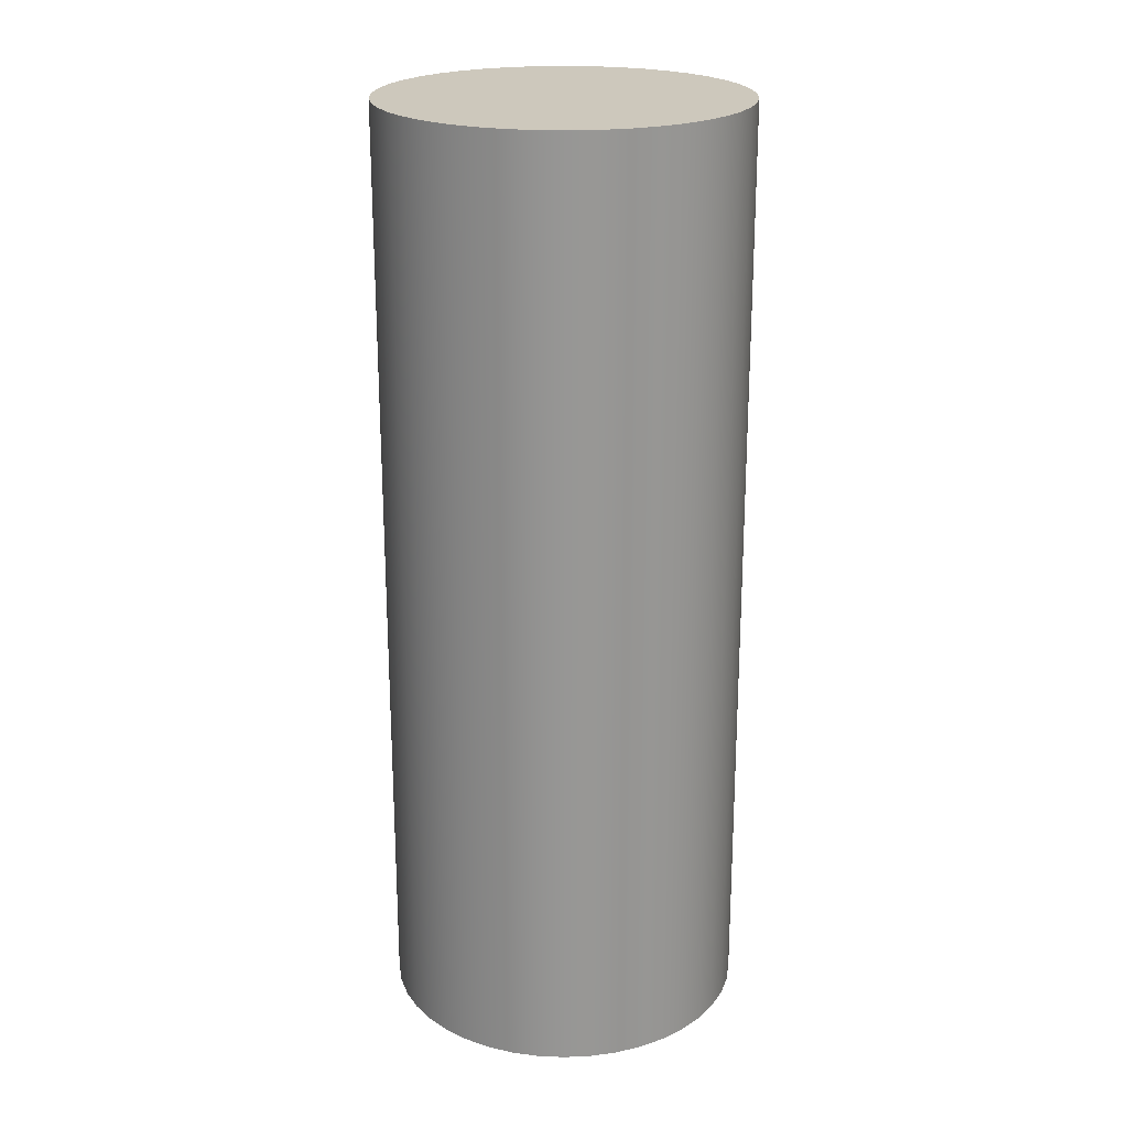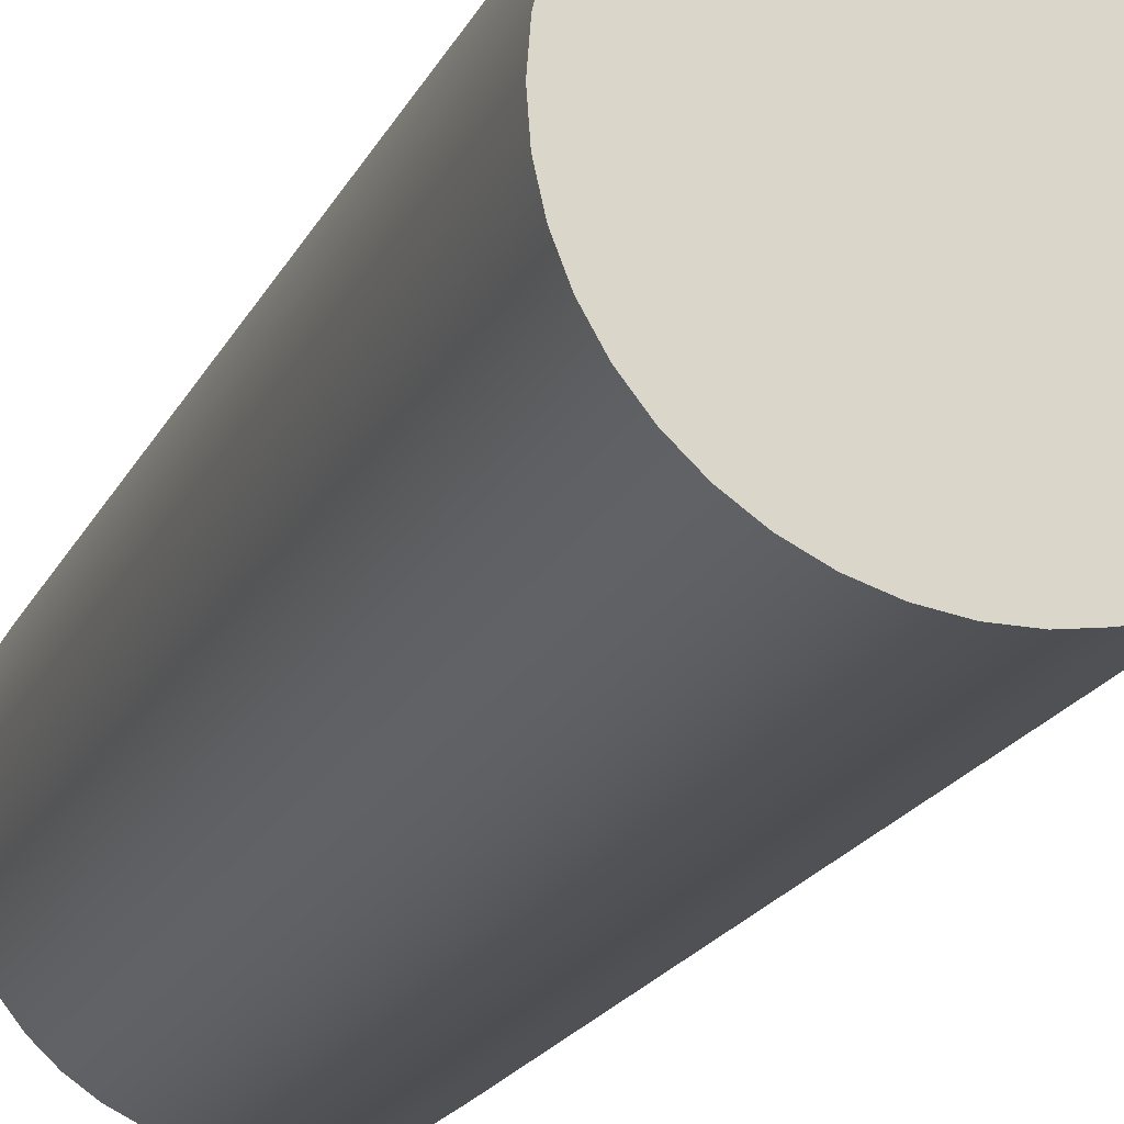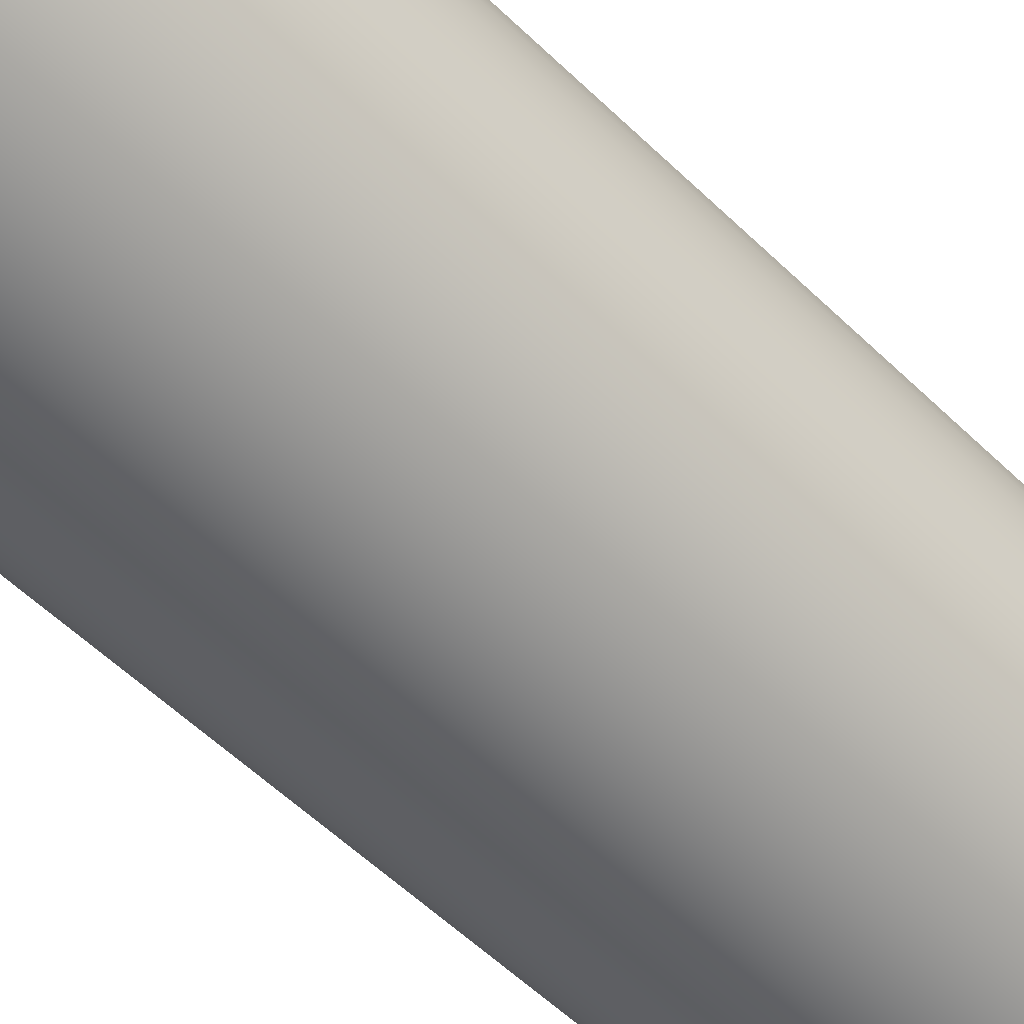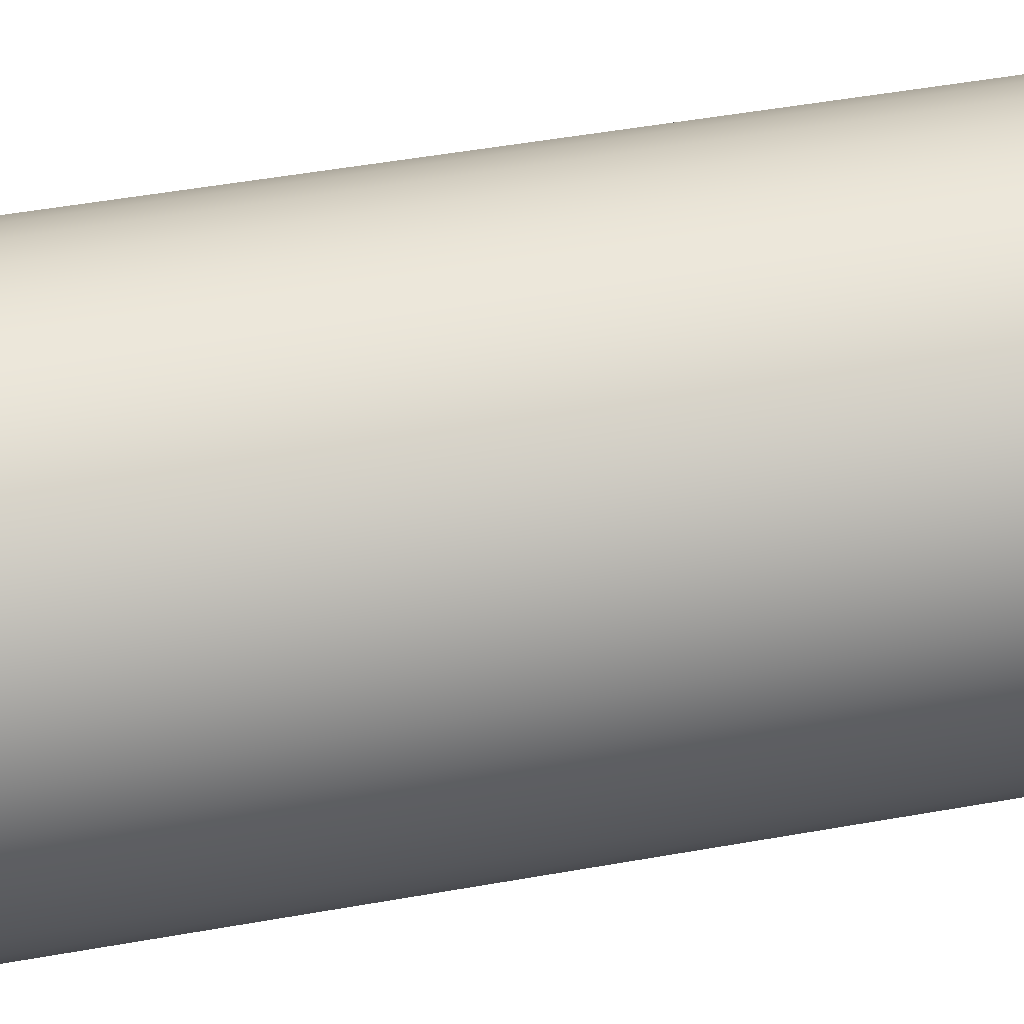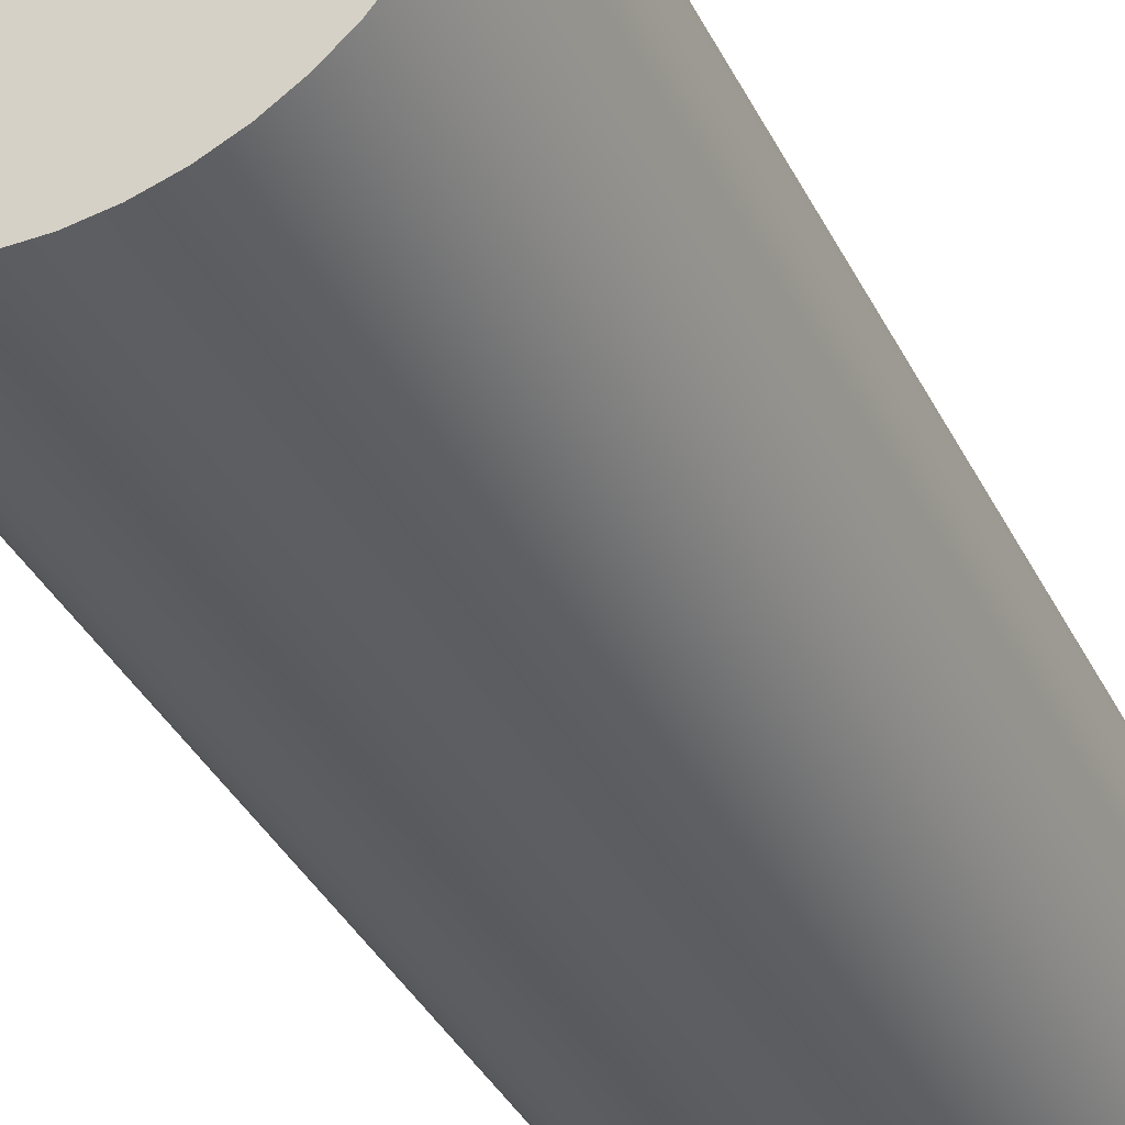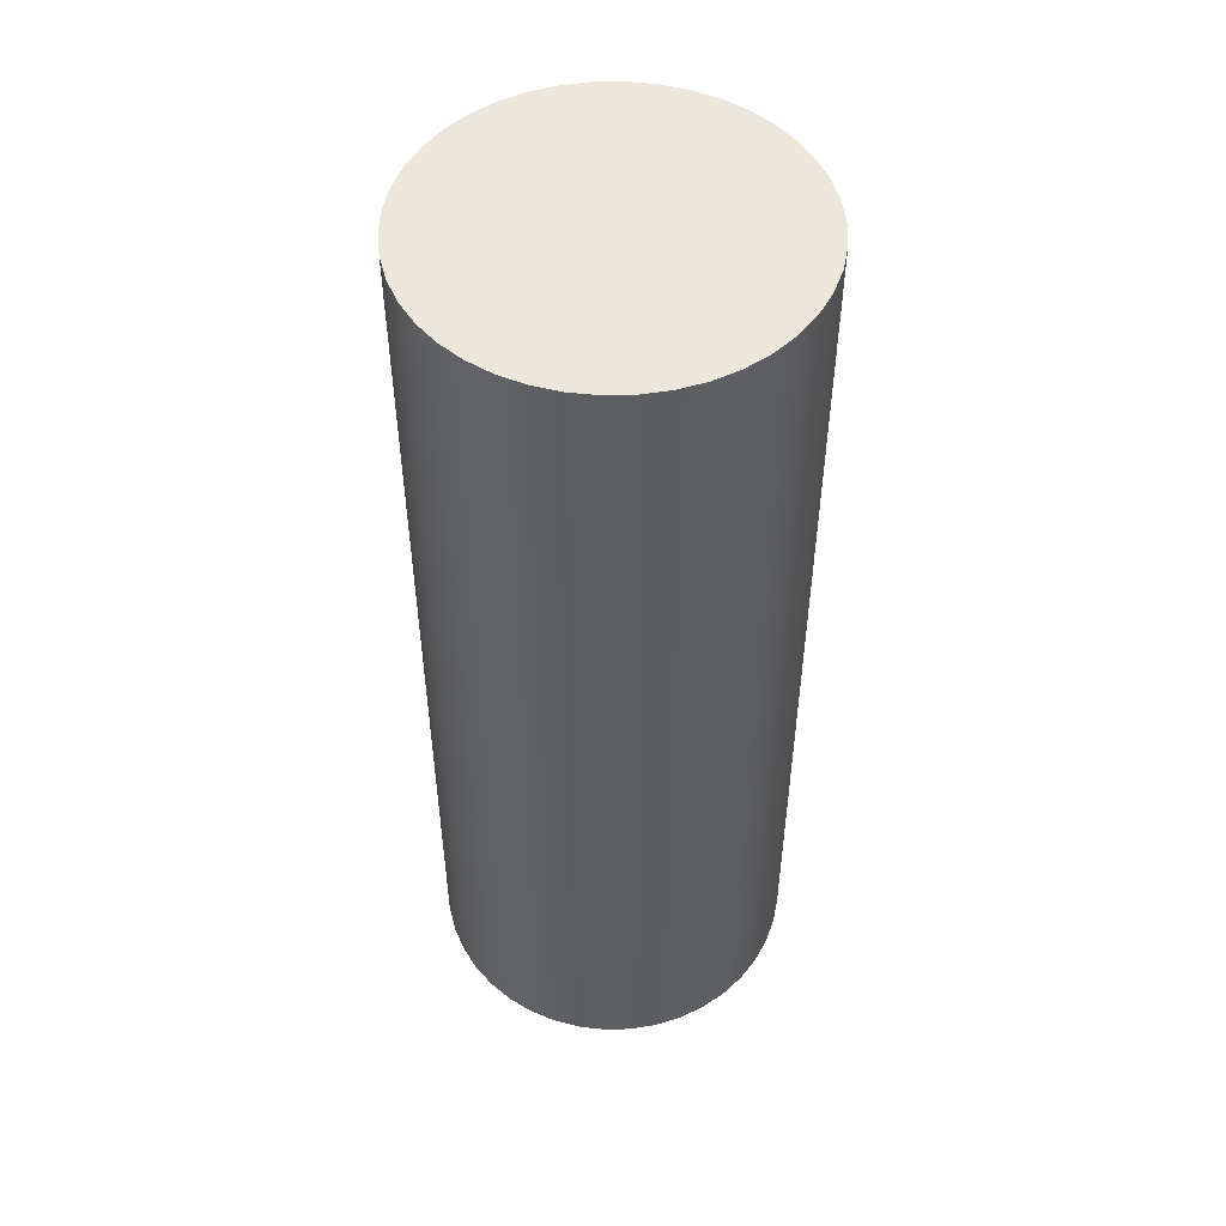
<metadata>
{"format":"obj","ext":"obj","renderer":"f3d","projection":"perspective","resolution":1024,"background":"white","views":[{"elev":22.2,"azim":-124.4,"up":"+Z"},{"elev":-19.5,"azim":-19.6,"up":"+Y"},{"elev":-56.6,"azim":44.8,"up":"+Y"},{"elev":46.5,"azim":78.3,"up":"+Y"},{"elev":-36.9,"azim":24.0,"up":"+Y"},{"elev":50.9,"azim":-44.5,"up":"+Z"}]}
</metadata>
<code>
v -0.25 -3.062e-17 1.3
v -0.2472 0.03726 1.3
v -0.2389 0.07369 1.3
v -0.2252 0.1085 1.3
v -0.2066 0.1408 1.3
v -0.1833 0.17 1.3
v -0.1559 0.1955 1.3
v -0.125 0.2165 1.3
v -0.09134 0.2327 1.3
v -0.05563 0.2437 1.3
v -0.01868 0.2493 1.3
v 0.01868 0.2493 1.3
v 0.05563 0.2437 1.3
v 0.09134 0.2327 1.3
v 0.125 0.2165 1.3
v 0.1559 0.1955 1.3
v 0.1833 0.17 1.3
v 0.2066 0.1408 1.3
v 0.2252 0.1085 1.3
v 0.2389 0.07369 1.3
v 0.2472 0.03726 1.3
v 0.25 0 1.3
v 0.2472 -0.03726 1.3
v 0.2389 -0.07369 1.3
v 0.2252 -0.1085 1.3
v 0.2066 -0.1408 1.3
v 0.1833 -0.17 1.3
v 0.1559 -0.1955 1.3
v 0.125 -0.2165 1.3
v 0.09134 -0.2327 1.3
v 0.05563 -0.2437 1.3
v 0.01868 -0.2493 1.3
v -0.01868 -0.2493 1.3
v -0.05563 -0.2437 1.3
v -0.09134 -0.2327 1.3
v -0.125 -0.2165 1.3
v -0.1559 -0.1955 1.3
v -0.1833 -0.17 1.3
v -0.2066 -0.1408 1.3
v -0.2252 -0.1085 1.3
v -0.2389 -0.07369 1.3
v -0.2472 -0.03726 1.3
v -0.25 -3.062e-17 0
v -0.2472 -0.03726 0
v -0.2389 -0.07369 0
v -0.2252 -0.1085 0
v -0.2066 -0.1408 0
v -0.1833 -0.17 0
v -0.1559 -0.1955 0
v -0.125 -0.2165 0
v -0.09134 -0.2327 0
v -0.05563 -0.2437 0
v -0.01868 -0.2493 0
v 0.01868 -0.2493 0
v 0.05563 -0.2437 0
v 0.09134 -0.2327 0
v 0.125 -0.2165 0
v 0.1559 -0.1955 0
v 0.1833 -0.17 0
v 0.2066 -0.1408 0
v 0.2252 -0.1085 0
v 0.2389 -0.07369 0
v 0.2472 -0.03726 0
v 0.25 0 0
v 0.2472 0.03726 0
v 0.2389 0.07369 0
v 0.2252 0.1085 0
v 0.2066 0.1408 0
v 0.1833 0.17 0
v 0.1559 0.1955 0
v 0.125 0.2165 0
v 0.09134 0.2327 0
v 0.05563 0.2437 0
v 0.01868 0.2493 0
v -0.01868 0.2493 0
v -0.05563 0.2437 0
v -0.09134 0.2327 0
v -0.125 0.2165 0
v -0.1559 0.1955 0
v -0.1833 0.17 0
v -0.2066 0.1408 0
v -0.2252 0.1085 0
v -0.2389 0.07369 0
v -0.2472 0.03726 0
v -0.25 -3.062e-17 0
v -0.25 -3.062e-17 1.3
v -0.25 -3.062e-17 1.3
v -0.2472 -0.03726 1.3
v -0.2389 -0.07369 1.3
v -0.2252 -0.1085 1.3
v -0.2066 -0.1408 1.3
v -0.1833 -0.17 1.3
v -0.1559 -0.1955 1.3
v -0.125 -0.2165 1.3
v -0.09134 -0.2327 1.3
v -0.05563 -0.2437 1.3
v -0.01868 -0.2493 1.3
v 0.01868 -0.2493 1.3
v 0.05563 -0.2437 1.3
v 0.09134 -0.2327 1.3
v 0.125 -0.2165 1.3
v 0.1559 -0.1955 1.3
v 0.1833 -0.17 1.3
v 0.2066 -0.1408 1.3
v 0.2252 -0.1085 1.3
v 0.2389 -0.07369 1.3
v 0.2472 -0.03726 1.3
v 0.25 0 1.3
v 0.2472 0.03726 1.3
v 0.2389 0.07369 1.3
v 0.2252 0.1085 1.3
v 0.2066 0.1408 1.3
v 0.1833 0.17 1.3
v 0.1559 0.1955 1.3
v 0.125 0.2165 1.3
v 0.09134 0.2327 1.3
v 0.05563 0.2437 1.3
v 0.01868 0.2493 1.3
v -0.01868 0.2493 1.3
v -0.05563 0.2437 1.3
v -0.09134 0.2327 1.3
v -0.125 0.2165 1.3
v -0.1559 0.1955 1.3
v -0.1833 0.17 1.3
v -0.2066 0.1408 1.3
v -0.2252 0.1085 1.3
v -0.2389 0.07369 1.3
v -0.2472 0.03726 1.3
v -0.25 -3.062e-17 0
v -0.2472 0.03726 0
v -0.2389 0.07369 0
v -0.2252 0.1085 0
v -0.2066 0.1408 0
v -0.1833 0.17 0
v -0.1559 0.1955 0
v -0.125 0.2165 0
v -0.09134 0.2327 0
v -0.05563 0.2437 0
v -0.01868 0.2493 0
v 0.01868 0.2493 0
v 0.05563 0.2437 0
v 0.09134 0.2327 0
v 0.125 0.2165 0
v 0.1559 0.1955 0
v 0.1833 0.17 0
v 0.2066 0.1408 0
v 0.2252 0.1085 0
v 0.2389 0.07369 0
v 0.2472 0.03726 0
v 0.25 0 0
v 0.2472 -0.03726 0
v 0.2389 -0.07369 0
v 0.2252 -0.1085 0
v 0.2066 -0.1408 0
v 0.1833 -0.17 0
v 0.1559 -0.1955 0
v 0.125 -0.2165 0
v 0.09134 -0.2327 0
v 0.05563 -0.2437 0
v 0.01868 -0.2493 0
v -0.01868 -0.2493 0
v -0.05563 -0.2437 0
v -0.09134 -0.2327 0
v -0.125 -0.2165 0
v -0.1559 -0.1955 0
v -0.1833 -0.17 0
v -0.2066 -0.1408 0
v -0.2252 -0.1085 0
v -0.2389 -0.07369 0
v -0.2472 -0.03726 0
g 2e4dfe9a-e2e6-11ea-8ff3-54bf646e7e1f
f 2 84 1
f 1 84 85
f 86 43 42
f 42 43 44
f 42 44 41
f 41 44 45
f 41 45 40
f 40 45 46
f 40 46 39
f 39 46 47
f 39 47 38
f 38 47 48
f 38 48 37
f 37 48 49
f 37 49 36
f 36 49 50
f 36 50 35
f 35 50 51
f 35 51 34
f 34 51 52
f 34 52 33
f 33 52 53
f 33 53 32
f 32 53 54
f 32 54 31
f 31 54 55
f 31 55 30
f 30 55 56
f 30 56 29
f 29 56 57
f 29 57 28
f 28 57 58
f 28 58 27
f 27 58 59
f 27 59 26
f 26 59 60
f 26 60 25
f 25 60 61
f 25 61 24
f 24 61 62
f 24 62 23
f 23 62 63
f 23 63 22
f 22 63 64
f 22 64 21
f 21 64 65
f 21 65 20
f 20 65 66
f 20 66 19
f 19 66 67
f 19 67 18
f 18 67 68
f 18 68 17
f 17 68 69
f 17 69 16
f 16 69 70
f 16 70 15
f 15 70 71
f 15 71 14
f 14 71 72
f 14 72 13
f 13 72 73
f 13 73 12
f 12 73 74
f 12 74 11
f 11 74 75
f 11 75 10
f 10 75 76
f 10 76 9
f 9 76 77
f 9 77 8
f 8 77 78
f 8 78 7
f 7 78 79
f 7 79 6
f 6 79 80
f 6 80 5
f 5 80 81
f 5 81 4
f 4 81 82
f 4 82 3
f 3 82 83
f 3 83 2
f 2 83 84
g 2e53caa2-e2e6-11ea-bc1b-54bf646e7e1f
f 88 107 87
f 87 107 108
f 87 108 128
f 128 108 109
f 128 109 127
f 127 109 110
f 127 110 126
f 126 110 111
f 126 111 125
f 125 111 112
f 125 112 124
f 124 112 113
f 124 113 123
f 123 113 114
f 123 114 122
f 122 114 115
f 122 115 121
f 121 115 116
f 121 116 120
f 120 116 117
f 120 117 119
f 119 117 118
f 107 88 106
f 106 88 89
f 106 89 105
f 105 89 90
f 105 90 104
f 104 90 91
f 104 91 103
f 103 91 92
f 103 92 102
f 102 92 93
f 102 93 101
f 101 93 94
f 101 94 100
f 100 94 95
f 100 95 99
f 99 95 96
f 99 96 98
f 98 96 97
g 2e59bdac-e2e6-11ea-8c14-54bf646e7e1f
f 130 149 129
f 129 149 150
f 129 150 170
f 170 150 151
f 170 151 169
f 169 151 152
f 169 152 168
f 168 152 153
f 168 153 167
f 167 153 154
f 167 154 166
f 166 154 155
f 166 155 165
f 165 155 156
f 165 156 164
f 164 156 157
f 164 157 163
f 163 157 158
f 163 158 162
f 162 158 159
f 162 159 161
f 161 159 160
f 149 130 148
f 148 130 131
f 148 131 147
f 147 131 132
f 147 132 146
f 146 132 133
f 146 133 145
f 145 133 134
f 145 134 144
f 144 134 135
f 144 135 143
f 143 135 136
f 143 136 142
f 142 136 137
f 142 137 141
f 141 137 138
f 141 138 140
f 140 138 139

</code>
